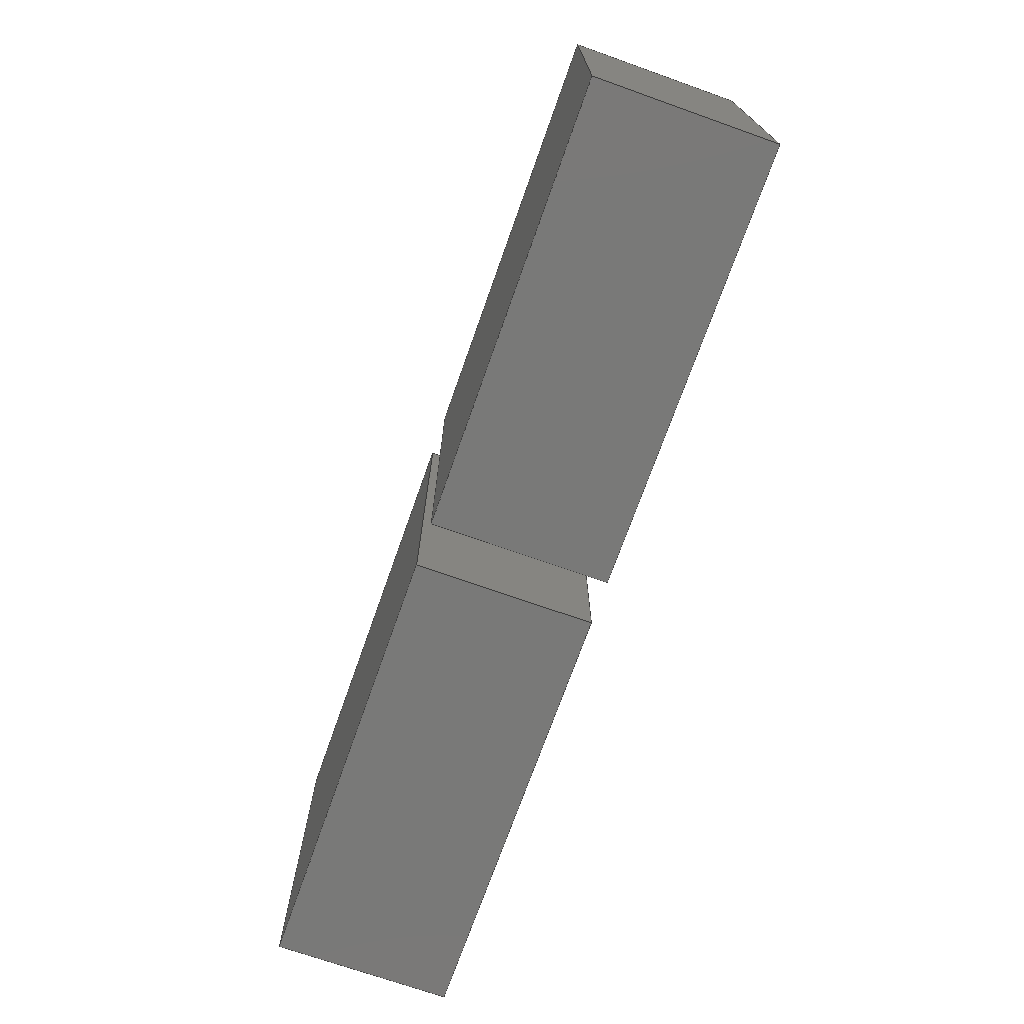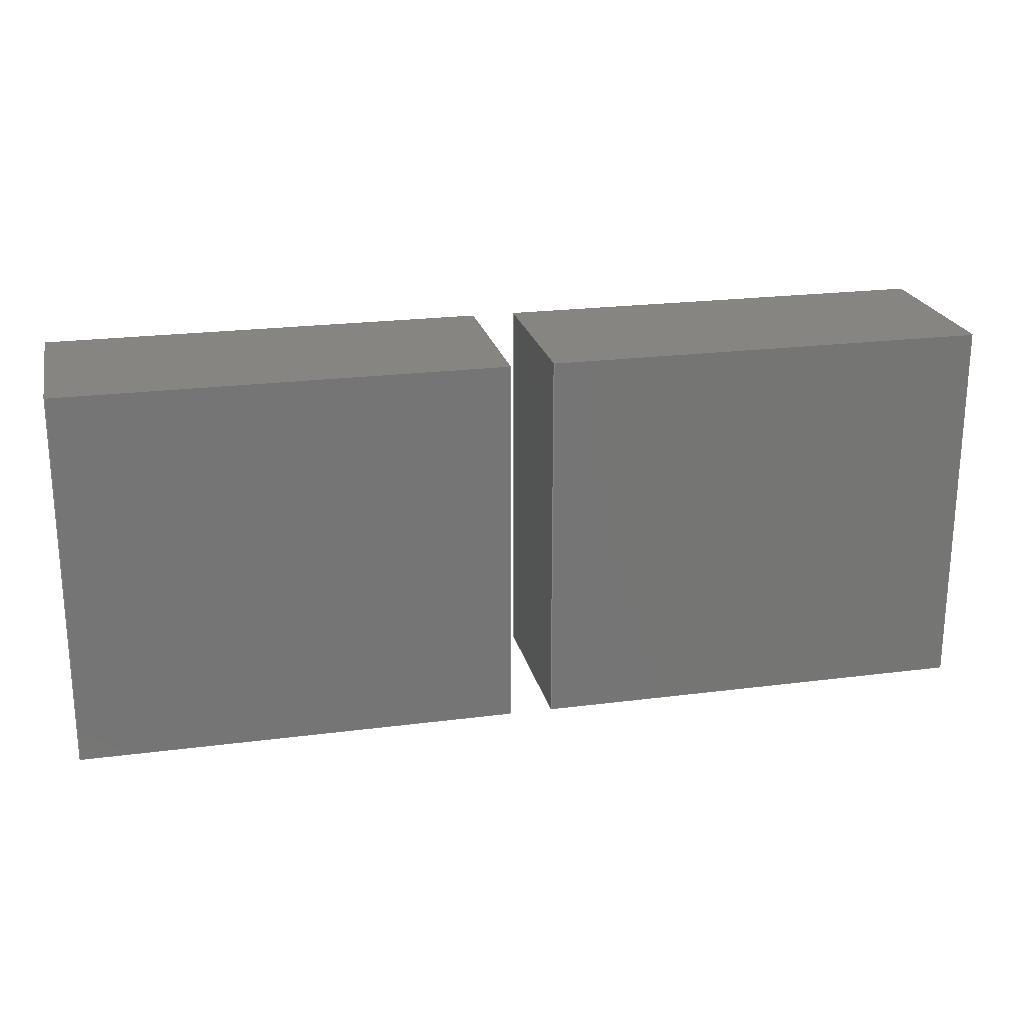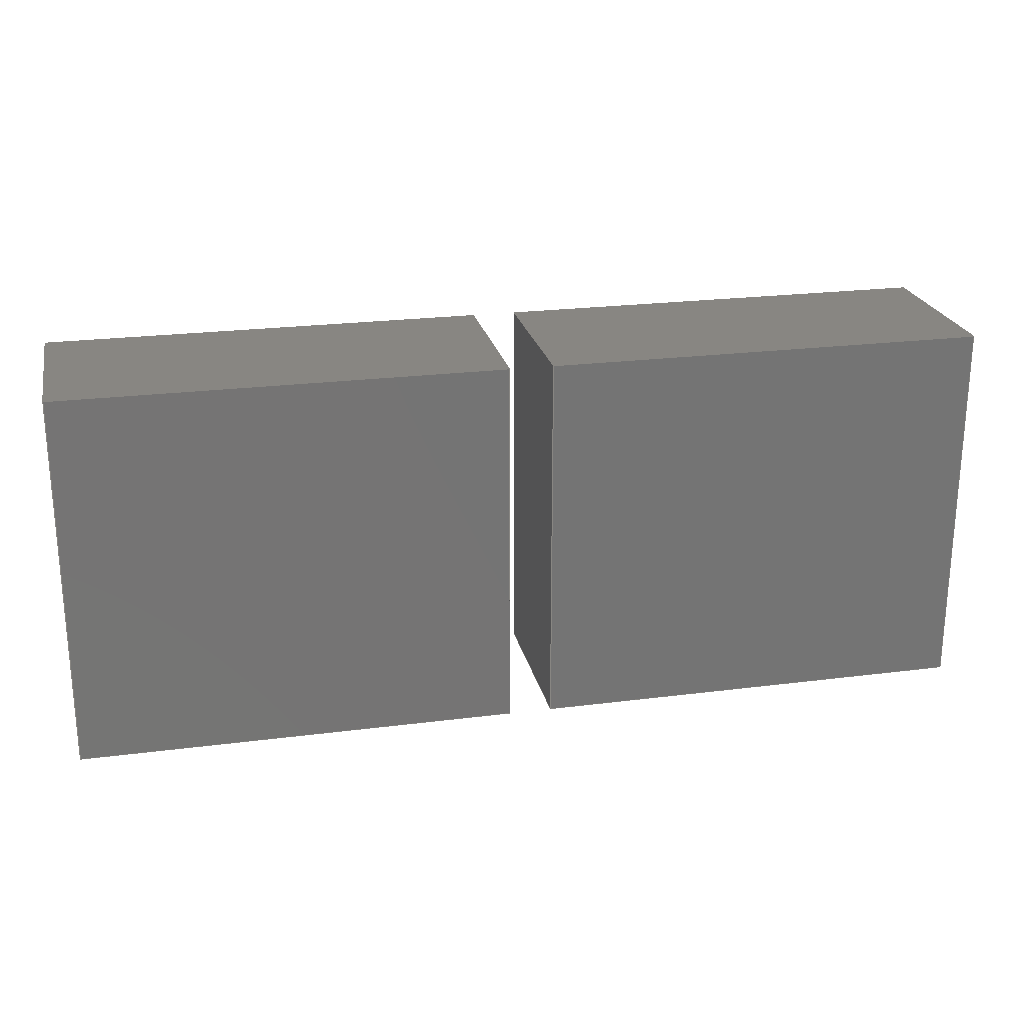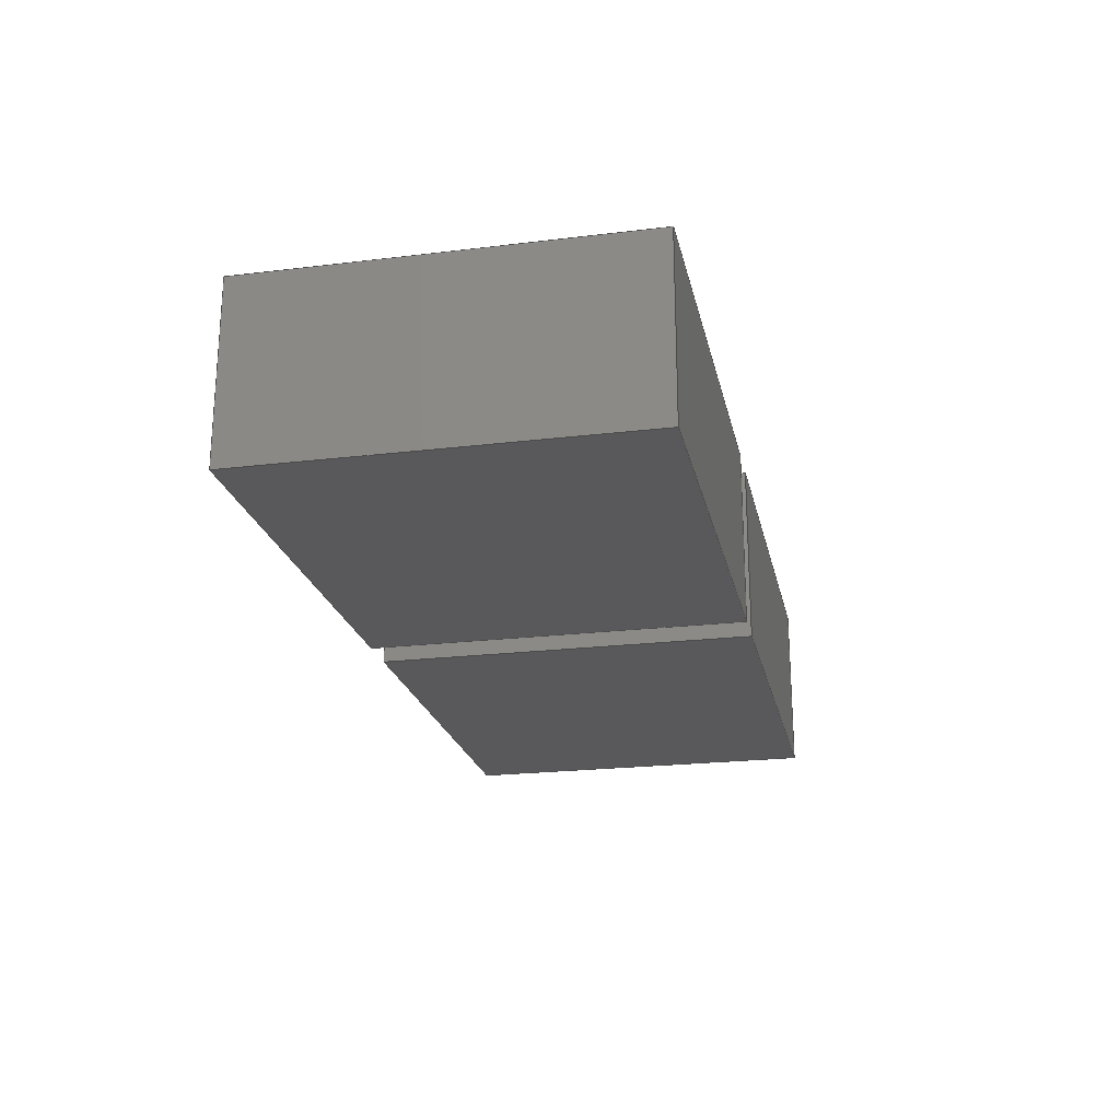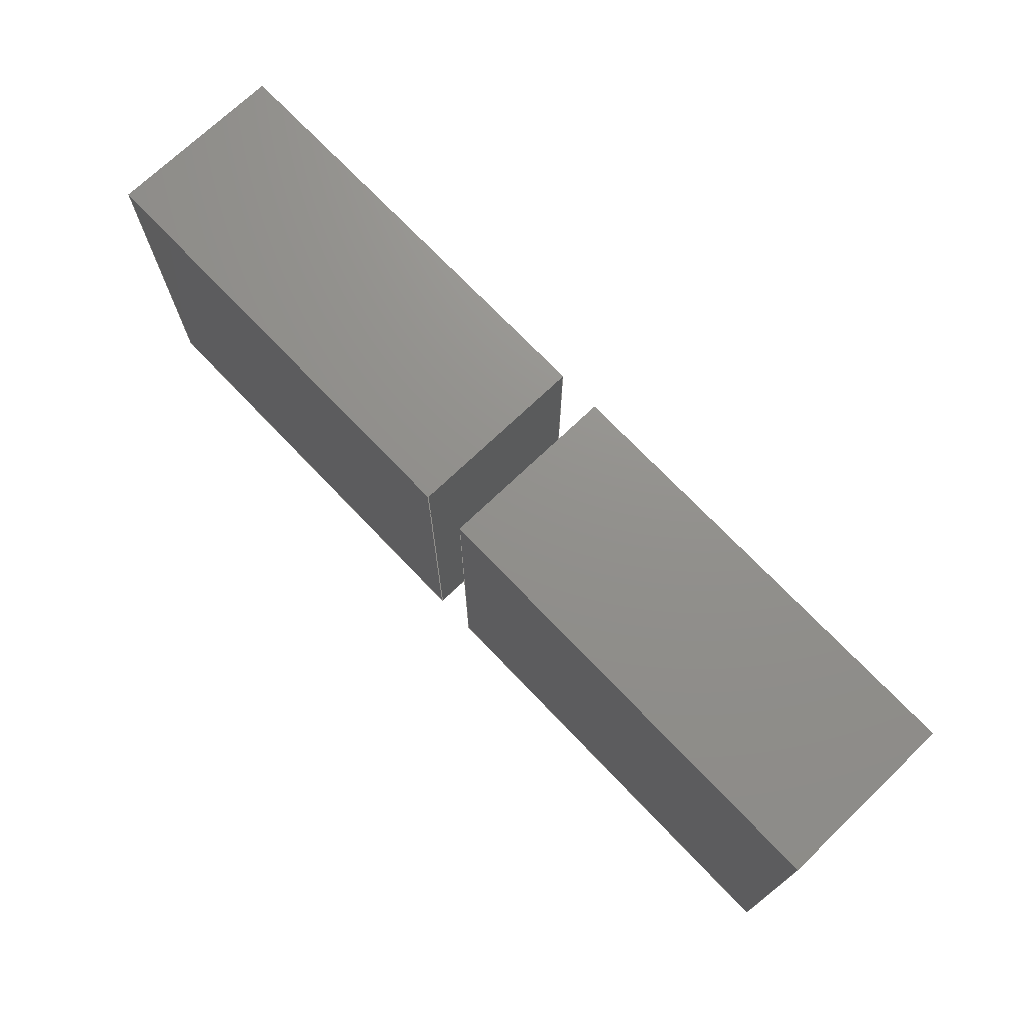
<metadata>
{"format":"step","ext":"stp","renderer":"f3d","projection":"perspective","resolution":1024,"background":"white","views":[{"elev":-71.9,"azim":70.5,"up":"+Z"},{"elev":22.2,"azim":-12.7,"up":"+Z"},{"elev":23.2,"azim":167.7,"up":"+Z"},{"elev":-22.0,"azim":101.9,"up":"+Y"},{"elev":72.3,"azim":-133.7,"up":"+Z"}]}
</metadata>
<code>
ISO-10303-21;
DATA;
#1=DIRECTION('',(0,0,1));
#2=VECTOR('',#1,292.7);
#3=CARTESIAN_POINT('',(-140,0,-106.4));
#4=LINE('',#3,#2);
#5=DIRECTION('',(1,0,0));
#6=VECTOR('',#5,338.9);
#7=CARTESIAN_POINT('',(-140,0,186.3));
#8=LINE('',#7,#6);
#9=DIRECTION('',(0,0,-1));
#10=VECTOR('',#9,292.7);
#11=CARTESIAN_POINT('',(198.9,0,186.3));
#12=LINE('',#11,#10);
#13=DIRECTION('',(-1,0,0));
#14=VECTOR('',#13,338.9);
#15=CARTESIAN_POINT('',(198.9,0,-106.4));
#16=LINE('',#15,#14);
#17=DIRECTION('',(0,1,0));
#18=VECTOR('',#17,137);
#19=CARTESIAN_POINT('',(-140,0,-106.4));
#20=LINE('',#19,#18);
#21=DIRECTION('',(0,1,0));
#22=VECTOR('',#21,137);
#23=CARTESIAN_POINT('',(198.9,0,-106.4));
#24=LINE('',#23,#22);
#25=DIRECTION('',(0,1,0));
#26=VECTOR('',#25,137);
#27=CARTESIAN_POINT('',(198.9,0,186.3));
#28=LINE('',#27,#26);
#29=DIRECTION('',(0,1,0));
#30=VECTOR('',#29,137);
#31=CARTESIAN_POINT('',(-140,0,186.3));
#32=LINE('',#31,#30);
#33=DIRECTION('',(0,0,1));
#34=VECTOR('',#33,292.7);
#35=CARTESIAN_POINT('',(-140,137,-106.4));
#36=LINE('',#35,#34);
#37=DIRECTION('',(-1,0,0));
#38=VECTOR('',#37,338.9);
#39=CARTESIAN_POINT('',(198.9,137,-106.4));
#40=LINE('',#39,#38);
#41=DIRECTION('',(0,0,-1));
#42=VECTOR('',#41,292.7);
#43=CARTESIAN_POINT('',(198.9,137,186.3));
#44=LINE('',#43,#42);
#45=DIRECTION('',(1,0,0));
#46=VECTOR('',#45,338.9);
#47=CARTESIAN_POINT('',(-140,137,186.3));
#48=LINE('',#47,#46);
#49=CARTESIAN_POINT('',(-140,0,-106.4));
#50=CARTESIAN_POINT('',(-140,0,186.3));
#51=VERTEX_POINT('',#49);
#52=VERTEX_POINT('',#50);
#53=CARTESIAN_POINT('',(198.9,0,186.3));
#54=VERTEX_POINT('',#53);
#55=CARTESIAN_POINT('',(198.9,0,-106.4));
#56=VERTEX_POINT('',#55);
#57=CARTESIAN_POINT('',(-140,137,-106.4));
#58=CARTESIAN_POINT('',(-140,137,186.3));
#59=VERTEX_POINT('',#57);
#60=VERTEX_POINT('',#58);
#61=CARTESIAN_POINT('',(198.9,137,186.3));
#62=VERTEX_POINT('',#61);
#63=CARTESIAN_POINT('',(198.9,137,-106.4));
#64=VERTEX_POINT('',#63);
#65=CARTESIAN_POINT('',(0,0,0));
#66=DIRECTION('',(0,1,0));
#67=DIRECTION('',(1,0,0));
#68=AXIS2_PLACEMENT_3D('',#65,#66,#67);
#69=PLANE('',#68);
#70=ORIENTED_EDGE('',*,*,#204,.T.);
#71=ORIENTED_EDGE('',*,*,#205,.T.);
#72=ORIENTED_EDGE('',*,*,#206,.T.);
#73=ORIENTED_EDGE('',*,*,#207,.T.);
#74=EDGE_LOOP('',(#70,#71,#72,#73));
#75=FACE_OUTER_BOUND('',#74,.F.);
#76=CARTESIAN_POINT('',(-140,0,-106.4));
#77=DIRECTION('',(-1,0,0));
#78=DIRECTION('',(0,0,1));
#79=AXIS2_PLACEMENT_3D('',#76,#77,#78);
#80=PLANE('',#79);
#81=ORIENTED_EDGE('',*,*,#204,.F.);
#82=ORIENTED_EDGE('',*,*,#209,.T.);
#83=ORIENTED_EDGE('',*,*,#210,.T.);
#84=ORIENTED_EDGE('',*,*,#211,.F.);
#85=EDGE_LOOP('',(#81,#82,#83,#84));
#86=FACE_OUTER_BOUND('',#85,.F.);
#87=CARTESIAN_POINT('',(198.9,0,-106.4));
#88=DIRECTION('',(0,0,-1));
#89=DIRECTION('',(-1,0,0));
#90=AXIS2_PLACEMENT_3D('',#87,#88,#89);
#91=PLANE('',#90);
#92=ORIENTED_EDGE('',*,*,#207,.F.);
#93=ORIENTED_EDGE('',*,*,#213,.T.);
#94=ORIENTED_EDGE('',*,*,#214,.T.);
#95=ORIENTED_EDGE('',*,*,#209,.F.);
#96=EDGE_LOOP('',(#92,#93,#94,#95));
#97=FACE_OUTER_BOUND('',#96,.F.);
#98=CARTESIAN_POINT('',(198.9,0,186.3));
#99=DIRECTION('',(1,0,0));
#100=DIRECTION('',(0,0,-1));
#101=AXIS2_PLACEMENT_3D('',#98,#99,#100);
#102=PLANE('',#101);
#103=ORIENTED_EDGE('',*,*,#206,.F.);
#104=ORIENTED_EDGE('',*,*,#216,.T.);
#105=ORIENTED_EDGE('',*,*,#217,.T.);
#106=ORIENTED_EDGE('',*,*,#213,.F.);
#107=EDGE_LOOP('',(#103,#104,#105,#106));
#108=FACE_OUTER_BOUND('',#107,.F.);
#109=CARTESIAN_POINT('',(-140,0,186.3));
#110=DIRECTION('',(0,0,1));
#111=DIRECTION('',(1,0,0));
#112=AXIS2_PLACEMENT_3D('',#109,#110,#111);
#113=PLANE('',#112);
#114=ORIENTED_EDGE('',*,*,#205,.F.);
#115=ORIENTED_EDGE('',*,*,#211,.T.);
#116=ORIENTED_EDGE('',*,*,#219,.T.);
#117=ORIENTED_EDGE('',*,*,#216,.F.);
#118=EDGE_LOOP('',(#114,#115,#116,#117));
#119=FACE_OUTER_BOUND('',#118,.F.);
#120=CARTESIAN_POINT('',(0,137,0));
#121=DIRECTION('',(0,1,0));
#122=DIRECTION('',(1,0,0));
#123=AXIS2_PLACEMENT_3D('',#120,#121,#122);
#124=PLANE('',#123);
#125=ORIENTED_EDGE('',*,*,#210,.F.);
#126=ORIENTED_EDGE('',*,*,#214,.F.);
#127=ORIENTED_EDGE('',*,*,#217,.F.);
#128=ORIENTED_EDGE('',*,*,#219,.F.);
#129=EDGE_LOOP('',(#125,#126,#127,#128));
#130=FACE_OUTER_BOUND('',#129,.F.);
#131=CLOSED_SHELL('',(#208,#212,#215,#218,#220,#221));
#132=MANIFOLD_SOLID_BREP('',#131);
#133=DIMENSIONAL_EXPONENTS(0,0,0,0,0,0,0);
#134=PLANE_ANGLE_MEASURE_WITH_UNIT(PLANE_ANGLE_MEASURE(0.01745),#223);
#135=(CONVERSION_BASED_UNIT('DEGREE',#134)NAMED_UNIT(*)PLANE_ANGLE_UNIT());
#136=UNCERTAINTY_MEASURE_WITH_UNIT(LENGTH_MEASURE(0.04683),#222,
'closure',
'Maximum model space distance between geometric entities at asserted connectivities');
#137=CARTESIAN_POINT('',(0,0,0));
#138=DIRECTION('',(0,0,1));
#139=DIRECTION('',(1,0,0));
#140=APPLICATION_CONTEXT(
'CONFIGURATION CONTROLLED 3D DESIGNS OF MECHANICAL PARTS AND ASSEMBLIES');
#141=APPLICATION_PROTOCOL_DEFINITION('international standard',
'config_control_design',1994,#140);
#142=DESIGN_CONTEXT('',#140,'design');
#143=MECHANICAL_CONTEXT('',#140,'mechanical');
#144=PRODUCT('CUBE','CUBE','NOT SPECIFIED',(#143));
#145=PRODUCT_DEFINITION_FORMATION_WITH_SPECIFIED_SOURCE('1','LAST_VERSION',#144,
.MADE.);
#146=CARTESIAN_POINT('',(140,0,-186.3));
#147=DIRECTION('',(0,0,1));
#148=DIRECTION('',(1,0,0));
#149=AXIS2_PLACEMENT_3D('',#146,#147,#148);
#150=ITEM_DEFINED_TRANSFORMATION('','',#226,#149);
#151=(REPRESENTATION_RELATIONSHIP('','',#227,#233)REPRESENTATION_RELATIONSHIP_WITH_TRANSFORMATION(#150)SHAPE_REPRESENTATION_RELATIONSHIP());
#152=CONTEXT_DEPENDENT_SHAPE_REPRESENTATION(#151,#235);
#153=CARTESIAN_POINT('',(512.9,0,-186.3));
#154=DIRECTION('',(0,0,1));
#155=DIRECTION('',(1,0,0));
#156=AXIS2_PLACEMENT_3D('',#153,#154,#155);
#157=ITEM_DEFINED_TRANSFORMATION('','',#226,#156);
#158=(REPRESENTATION_RELATIONSHIP('','',#227,#233)REPRESENTATION_RELATIONSHIP_WITH_TRANSFORMATION(#157)SHAPE_REPRESENTATION_RELATIONSHIP());
#159=CONTEXT_DEPENDENT_SHAPE_REPRESENTATION(#158,#237);
#160=DIMENSIONAL_EXPONENTS(0,0,0,0,0,0,0);
#161=PLANE_ANGLE_MEASURE_WITH_UNIT(PLANE_ANGLE_MEASURE(0.01745),#239);
#162=(CONVERSION_BASED_UNIT('DEGREE',#161)NAMED_UNIT(*)PLANE_ANGLE_UNIT());
#163=UNCERTAINTY_MEASURE_WITH_UNIT(LENGTH_MEASURE(0.07816),#238,
'closure',
'Maximum model space distance between geometric entities at asserted connectivities');
#164=CARTESIAN_POINT('',(0,0,0));
#165=DIRECTION('',(0,0,1));
#166=DIRECTION('',(1,0,0));
#167=MECHANICAL_CONTEXT('',#140,'mechanical');
#168=PRODUCT('ASM_ASM','ASM_ASM','NOT SPECIFIED',(#167));
#169=PRODUCT_DEFINITION_FORMATION_WITH_SPECIFIED_SOURCE('1','LAST_VERSION',#168,
.MADE.);
#170=PRODUCT_CATEGORY('part','');
#171=PRODUCT_RELATED_PRODUCT_CATEGORY('assembly','',(#168));
#172=PRODUCT_CATEGORY_RELATIONSHIP('','',#170,#171);
#173=PRODUCT_CATEGORY('part','');
#174=PRODUCT_RELATED_PRODUCT_CATEGORY('detail','',(#144));
#175=PRODUCT_CATEGORY_RELATIONSHIP('','',#173,#174);
#176=SECURITY_CLASSIFICATION_LEVEL('unclassified');
#177=SECURITY_CLASSIFICATION('','',#176);
#178=CC_DESIGN_SECURITY_CLASSIFICATION(#177,(#145,#169,#234,#236));
#179=APPROVAL_STATUS('approved');
#180=APPROVAL(#179,'');
#181=CC_DESIGN_APPROVAL(#180,(#177,#145,#169,#228,#243));
#182=CALENDAR_DATE(119,3,4);
#183=COORDINATED_UNIVERSAL_TIME_OFFSET(8,0,.AHEAD.);
#184=LOCAL_TIME(17,23,7,#183);
#185=DATE_AND_TIME(#182,#184);
#186=APPROVAL_DATE_TIME(#185,#180);
#187=DATE_TIME_ROLE('creation_date');
#188=CC_DESIGN_DATE_AND_TIME_ASSIGNMENT(#185,#187,(#228,#243));
#189=DATE_TIME_ROLE('classification_date');
#190=CC_DESIGN_DATE_AND_TIME_ASSIGNMENT(#185,#189,(#177));
#191=PERSON('UNSPECIFIED','UNSPECIFIED',$,$,$,$);
#192=ORGANIZATION('UNSPECIFIED','UNSPECIFIED','UNSPECIFIED');
#193=PERSON_AND_ORGANIZATION(#191,#192);
#194=APPROVAL_ROLE('approver');
#195=APPROVAL_PERSON_ORGANIZATION(#193,#180,#194);
#196=PERSON_AND_ORGANIZATION_ROLE('creator');
#197=CC_DESIGN_PERSON_AND_ORGANIZATION_ASSIGNMENT(#193,#196,(#145,#169,#228,
#243));
#198=PERSON_AND_ORGANIZATION_ROLE('design_supplier');
#199=CC_DESIGN_PERSON_AND_ORGANIZATION_ASSIGNMENT(#193,#198,(#145,#169));
#200=PERSON_AND_ORGANIZATION_ROLE('classification_officer');
#201=CC_DESIGN_PERSON_AND_ORGANIZATION_ASSIGNMENT(#193,#200,(#177));
#202=PERSON_AND_ORGANIZATION_ROLE('design_owner');
#203=CC_DESIGN_PERSON_AND_ORGANIZATION_ASSIGNMENT(#193,#202,(#168,#144));
#204=EDGE_CURVE('',#51,#52,#4,.T.);
#205=EDGE_CURVE('',#52,#54,#8,.T.);
#206=EDGE_CURVE('',#54,#56,#12,.T.);
#207=EDGE_CURVE('',#56,#51,#16,.T.);
#208=ADVANCED_FACE('',(#75),#69,.F.);
#209=EDGE_CURVE('',#51,#59,#20,.T.);
#210=EDGE_CURVE('',#59,#60,#36,.T.);
#211=EDGE_CURVE('',#52,#60,#32,.T.);
#212=ADVANCED_FACE('',(#86),#80,.T.);
#213=EDGE_CURVE('',#56,#64,#24,.T.);
#214=EDGE_CURVE('',#64,#59,#40,.T.);
#215=ADVANCED_FACE('',(#97),#91,.T.);
#216=EDGE_CURVE('',#54,#62,#28,.T.);
#217=EDGE_CURVE('',#62,#64,#44,.T.);
#218=ADVANCED_FACE('',(#108),#102,.T.);
#219=EDGE_CURVE('',#60,#62,#48,.T.);
#220=ADVANCED_FACE('',(#119),#113,.T.);
#221=ADVANCED_FACE('',(#130),#124,.T.);
#222=(LENGTH_UNIT()NAMED_UNIT(*)SI_UNIT(.MILLI.,.METRE.));
#223=(NAMED_UNIT(*)PLANE_ANGLE_UNIT()SI_UNIT($,.RADIAN.));
#224=(NAMED_UNIT(*)SI_UNIT($,.STERADIAN.)SOLID_ANGLE_UNIT());
#225=(GEOMETRIC_REPRESENTATION_CONTEXT(3)GLOBAL_UNCERTAINTY_ASSIGNED_CONTEXT((
#136))GLOBAL_UNIT_ASSIGNED_CONTEXT((#222,#135,#224))REPRESENTATION_CONTEXT
('ID1','3'));
#226=AXIS2_PLACEMENT_3D('',#137,#138,#139);
#227=ADVANCED_BREP_SHAPE_REPRESENTATION('',(#226,#132),#225);
#228=PRODUCT_DEFINITION('design','',#145,#142);
#229=PRODUCT_DEFINITION_SHAPE('','SHAPE FOR CUBE.',#228);
#230=SHAPE_DEFINITION_REPRESENTATION(#229,#227);
#231=SHAPE_DEFINITION_REPRESENTATION(#232,#233);
#232=PRODUCT_DEFINITION_SHAPE('','SHAPE FOR ASM_ASM.',#243);
#233=SHAPE_REPRESENTATION('',(#149,#156,#242),#241);
#234=NEXT_ASSEMBLY_USAGE_OCCURRENCE('0','Next assembly relationship','CUBE',
#243,#228,$);
#235=PRODUCT_DEFINITION_SHAPE('Placement #0',
'Placement of CUBE with respect to ASM_ASM',#234);
#236=NEXT_ASSEMBLY_USAGE_OCCURRENCE('1','Next assembly relationship','CUBE',
#243,#228,$);
#237=PRODUCT_DEFINITION_SHAPE('Placement #1',
'Placement of CUBE with respect to ASM_ASM',#236);
#238=(LENGTH_UNIT()NAMED_UNIT(*)SI_UNIT(.MILLI.,.METRE.));
#239=(NAMED_UNIT(*)PLANE_ANGLE_UNIT()SI_UNIT($,.RADIAN.));
#240=(NAMED_UNIT(*)SI_UNIT($,.STERADIAN.)SOLID_ANGLE_UNIT());
#241=(GEOMETRIC_REPRESENTATION_CONTEXT(3)GLOBAL_UNCERTAINTY_ASSIGNED_CONTEXT((
#163))GLOBAL_UNIT_ASSIGNED_CONTEXT((#238,#162,#240))REPRESENTATION_CONTEXT
('ID2','3'));
#242=AXIS2_PLACEMENT_3D('',#164,#165,#166);
#243=PRODUCT_DEFINITION('design','',#169,#142);
ENDSEC;
END-ISO-10303-21;

</code>
